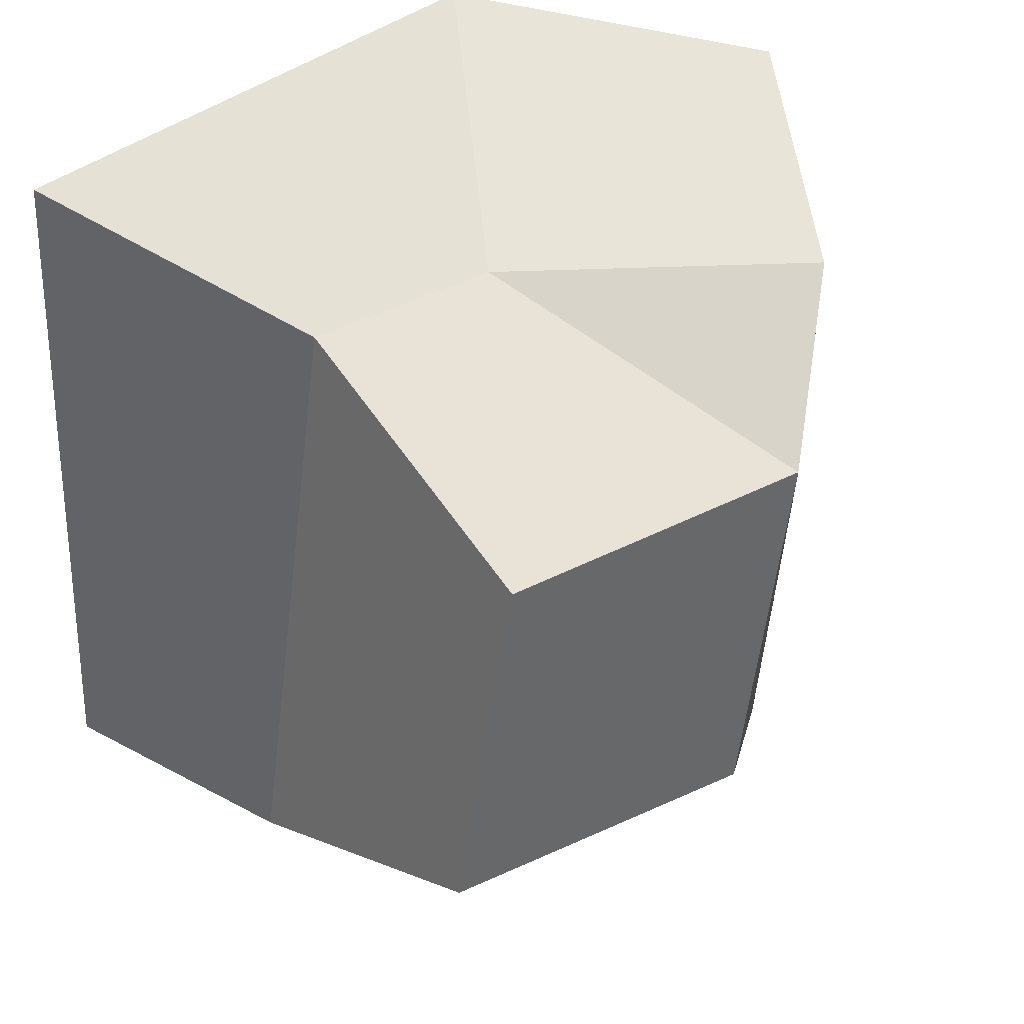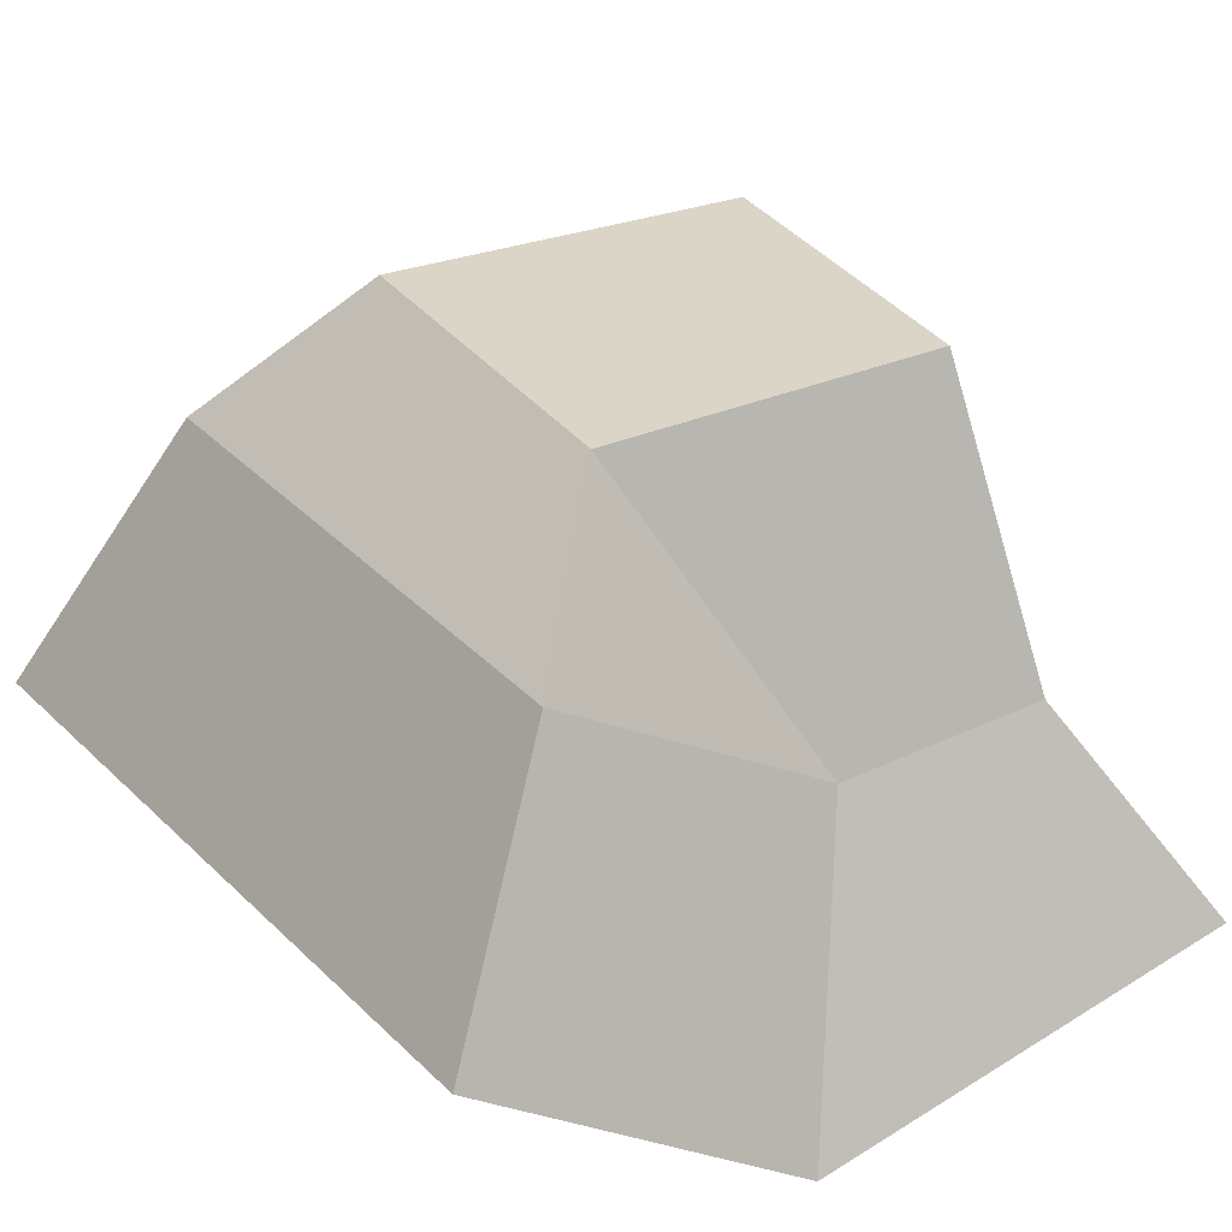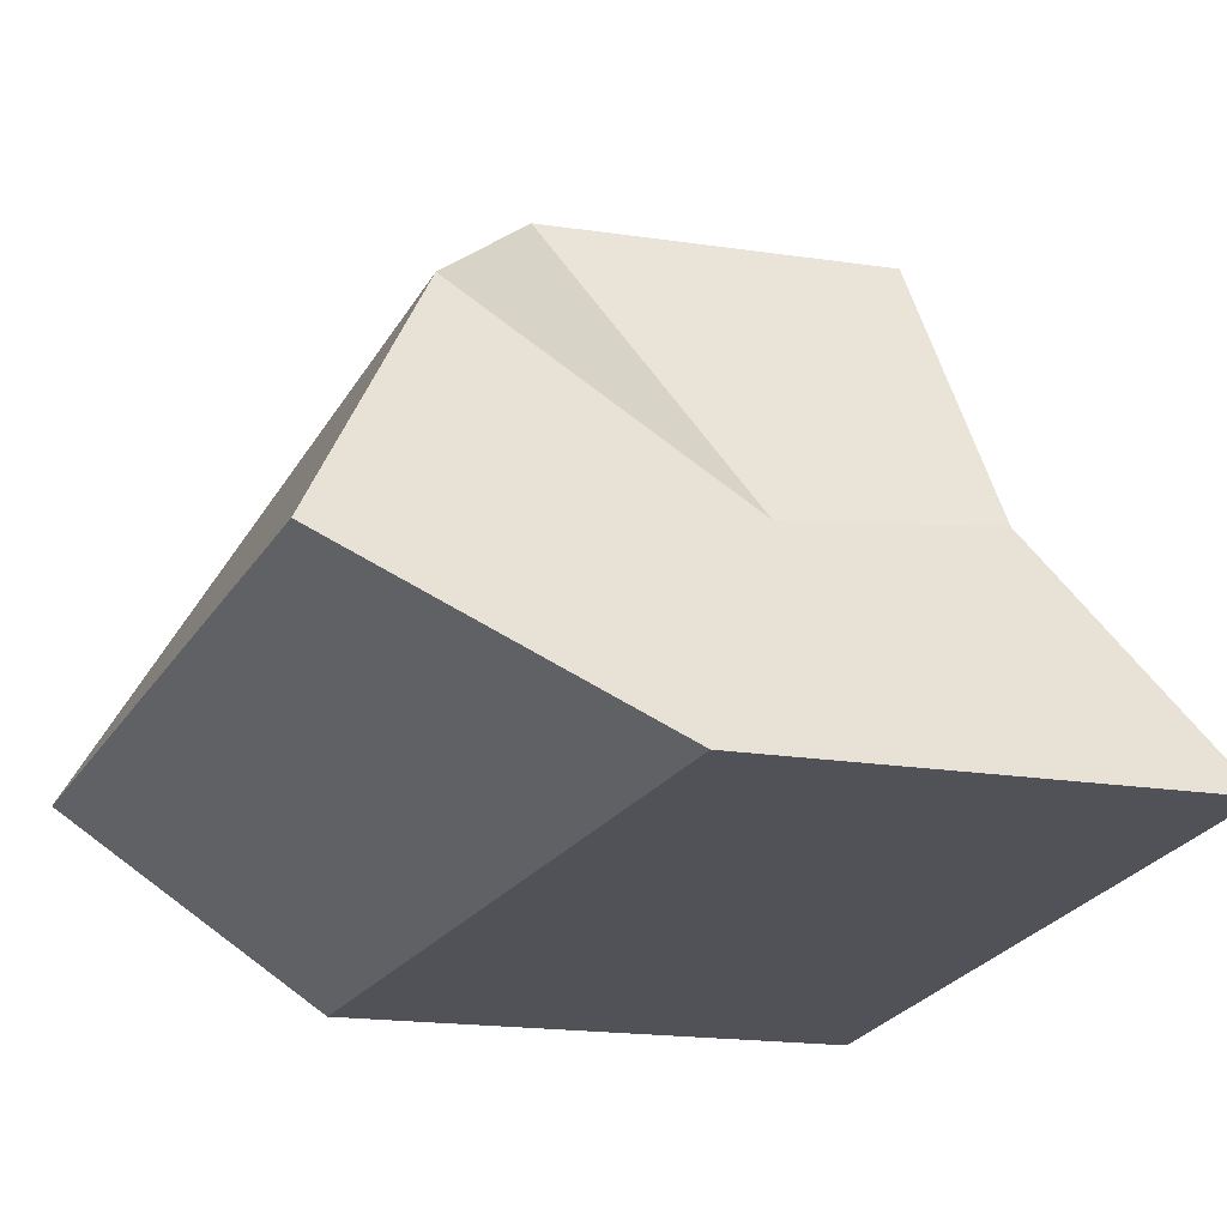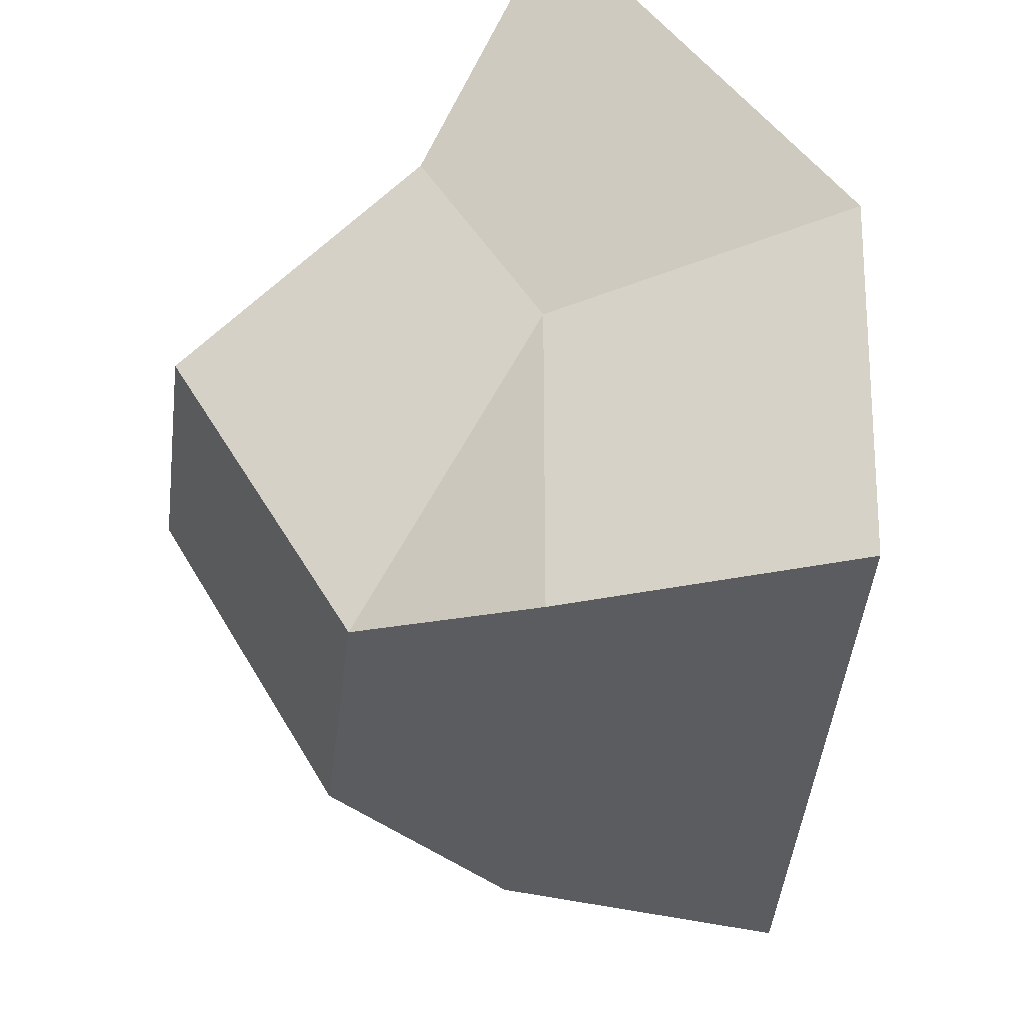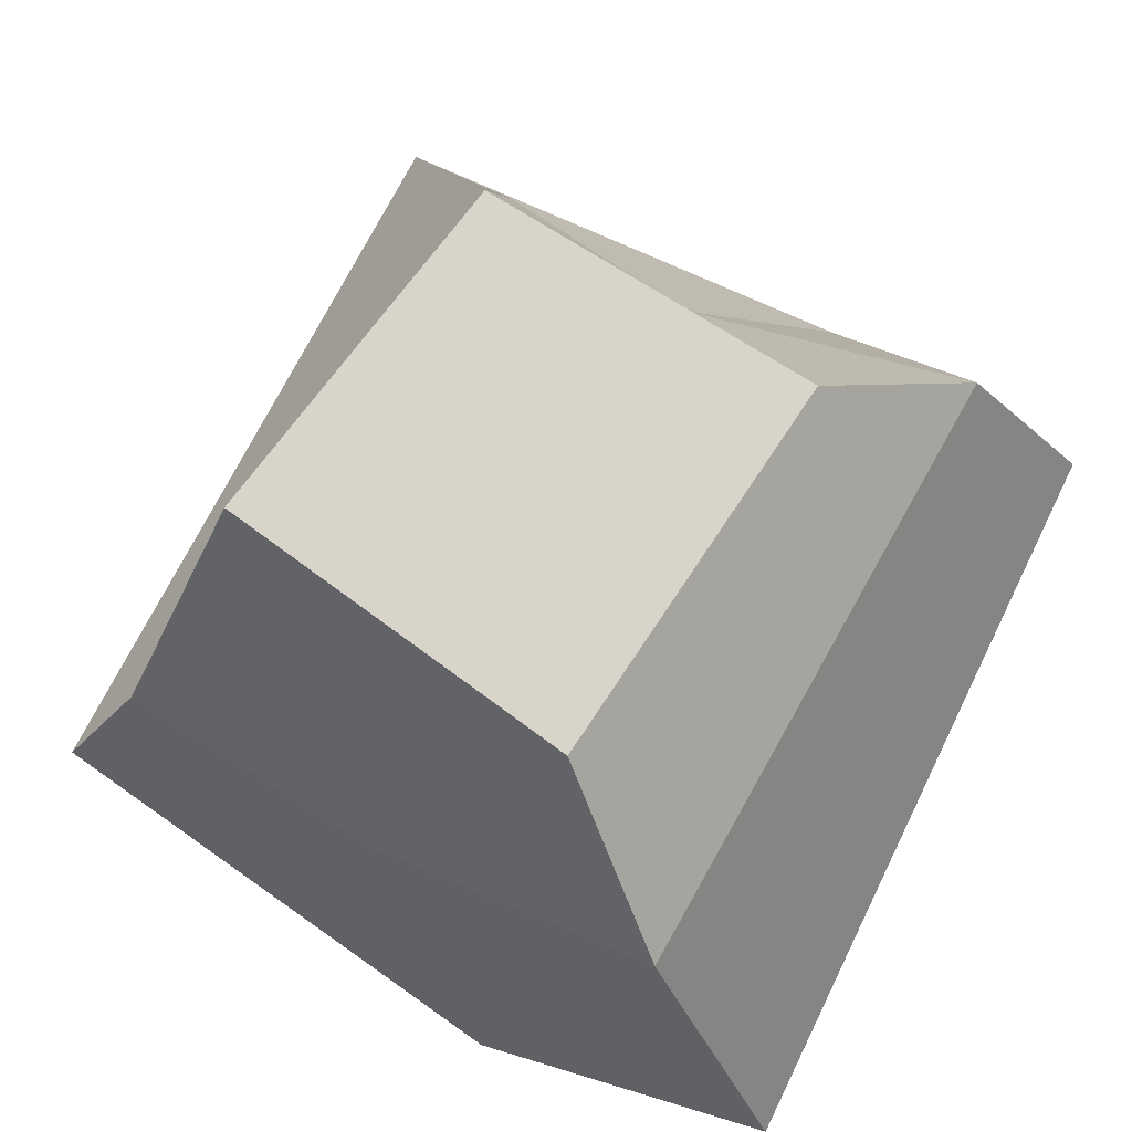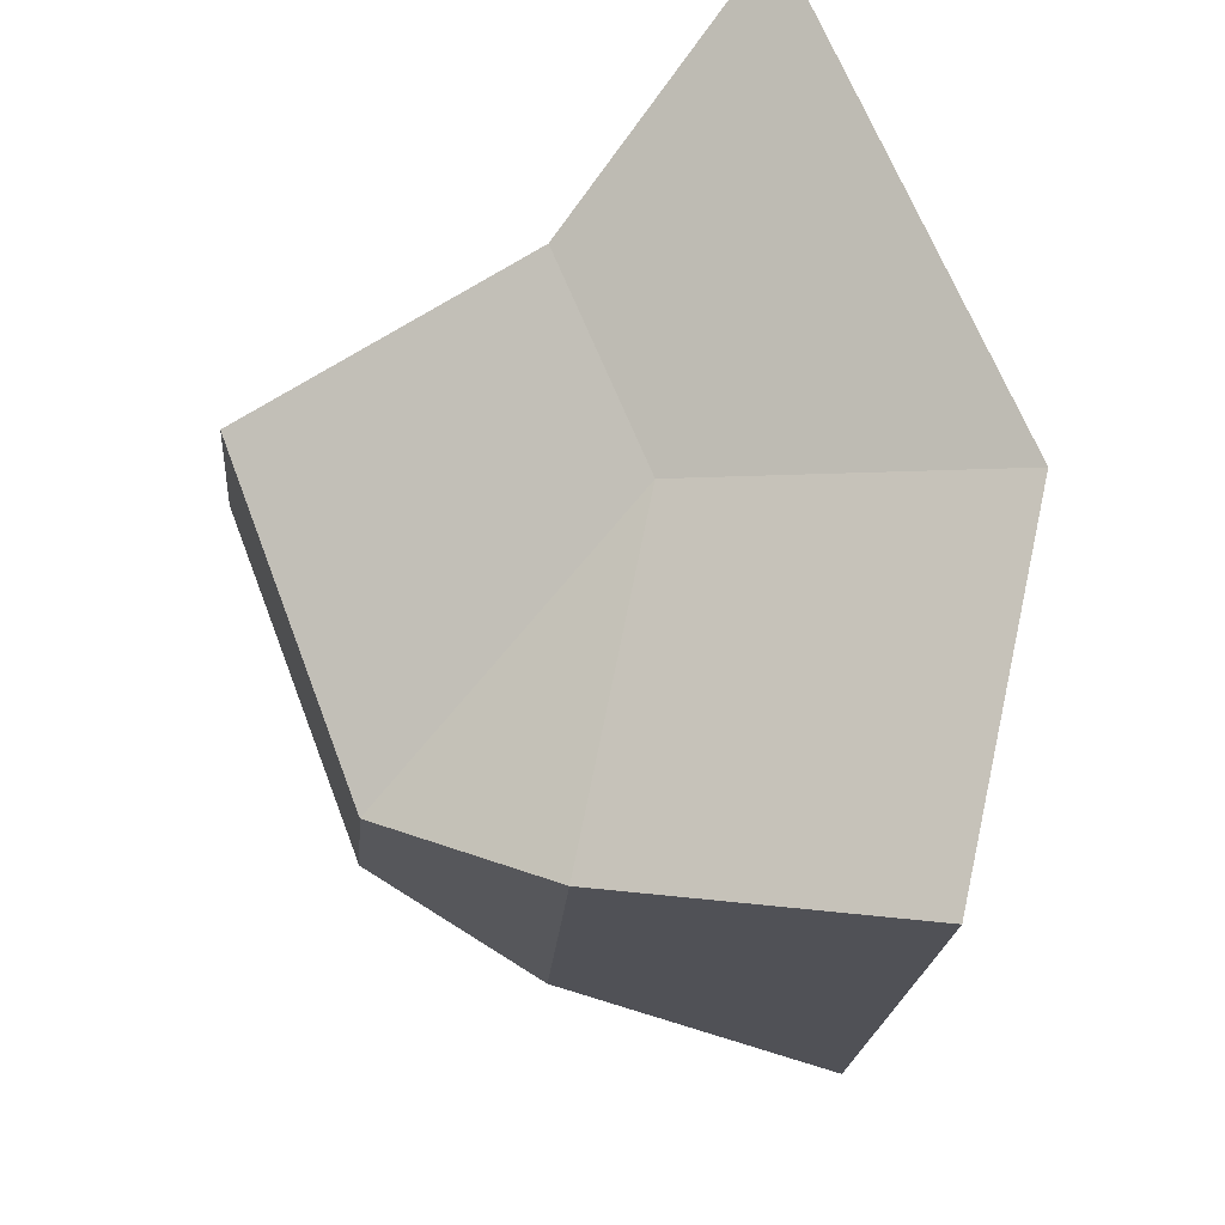
<metadata>
{"format":"obj","ext":"obj","renderer":"f3d","projection":"perspective","resolution":1024,"background":"white","views":[{"elev":43.8,"azim":147.2,"up":"+Z"},{"elev":26.2,"azim":-36.8,"up":"+Y"},{"elev":-23.6,"azim":-24.5,"up":"+Y"},{"elev":54.6,"azim":-118.9,"up":"+Z"},{"elev":75.9,"azim":-155.1,"up":"+Y"},{"elev":72.2,"azim":-107.5,"up":"+Z"}]}
</metadata>
<code>
o Cylinder
v 0.009709 -0.006566 0.0106
v 0.005499 -0.000324 0.008376
v 0.008296 0.000298 -0.007636
v 0.01073 -0.006834 -0.008888
v -0.004124 0.006817 0.004656
v -0.002578 0.007265 -0.005575
v -0.003138 -0.007757 0.01118
v 0.000126 -0.000935 0.007687
v 0.001387 -0.000512 -0.008424
v -0.002716 -0.007016 -0.01129
v -0.01069 -0.003581 0.008992
v -0.007421 0.003242 0.007548
v -0.00616 0.003665 -0.008563
v -0.01026 -0.00284 -0.01045
v 0.006631 0.007781 -0.003805
v 0.004708 0.007296 0.005594
f 3 15 16 2
f 13 12 5 6
f 10 7 11 14
f 3 4 10 9
f 4 1 7 10
f 1 2 8 7
f 12 13 14 11
f 9 10 14 13
f 7 8 12 11
f 6 15 3 9
f 5 16 15 6
f 5 12 8
f 3 2 1 4
f 16 5 8 2
f 13 6 9

</code>
